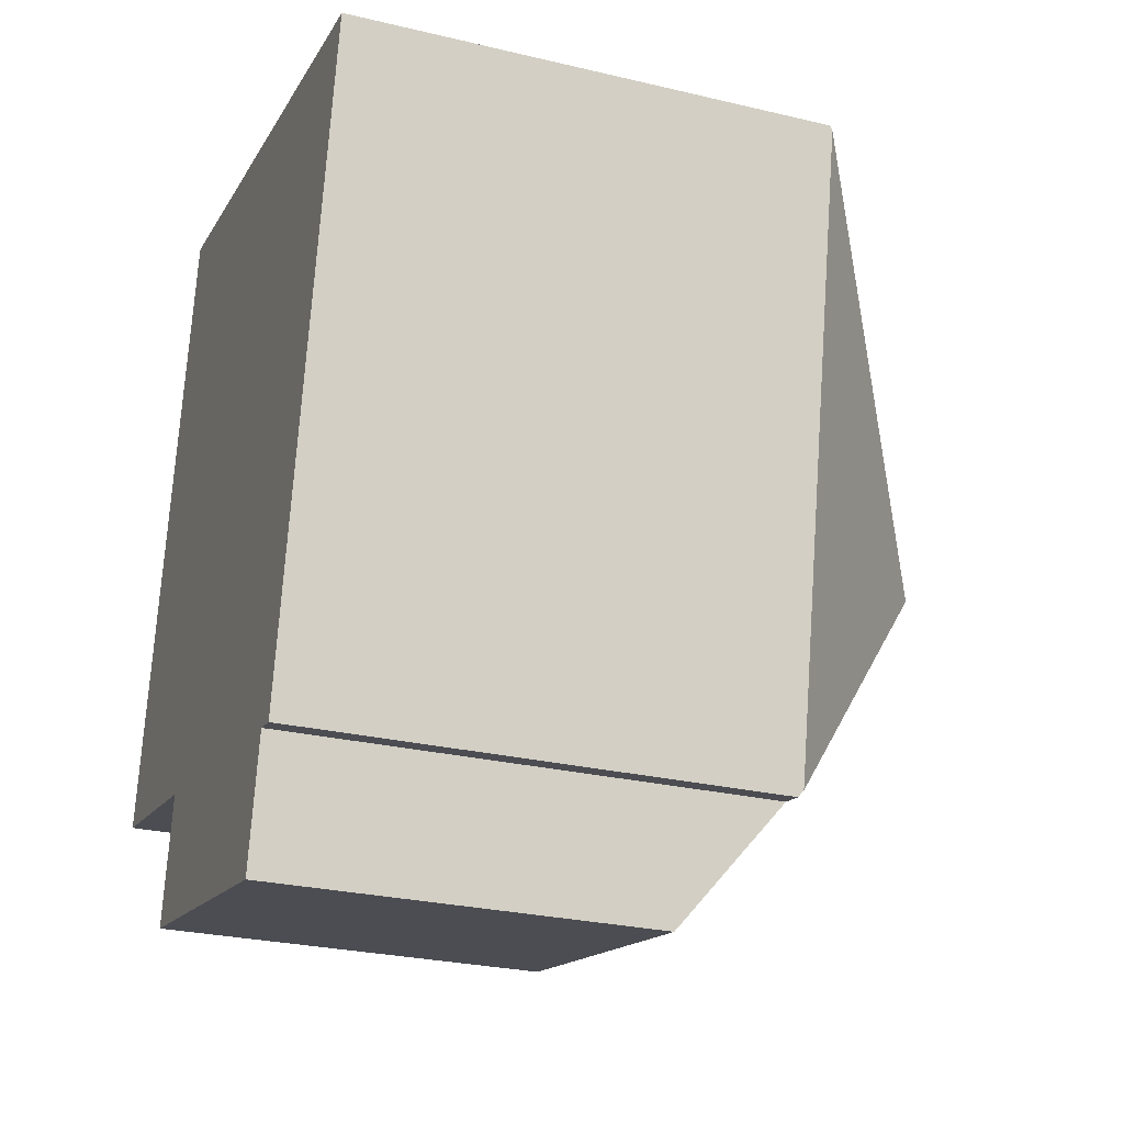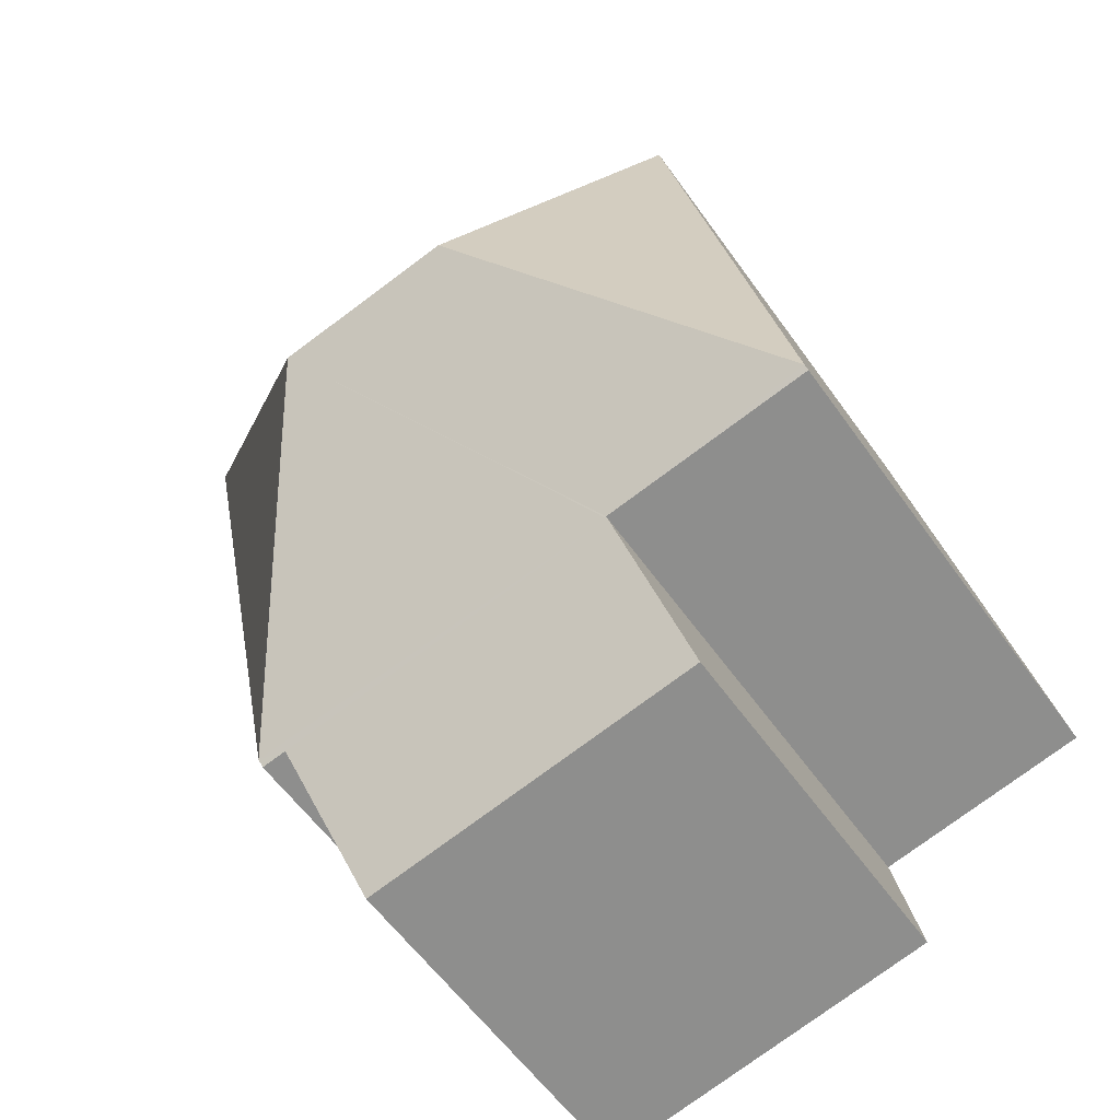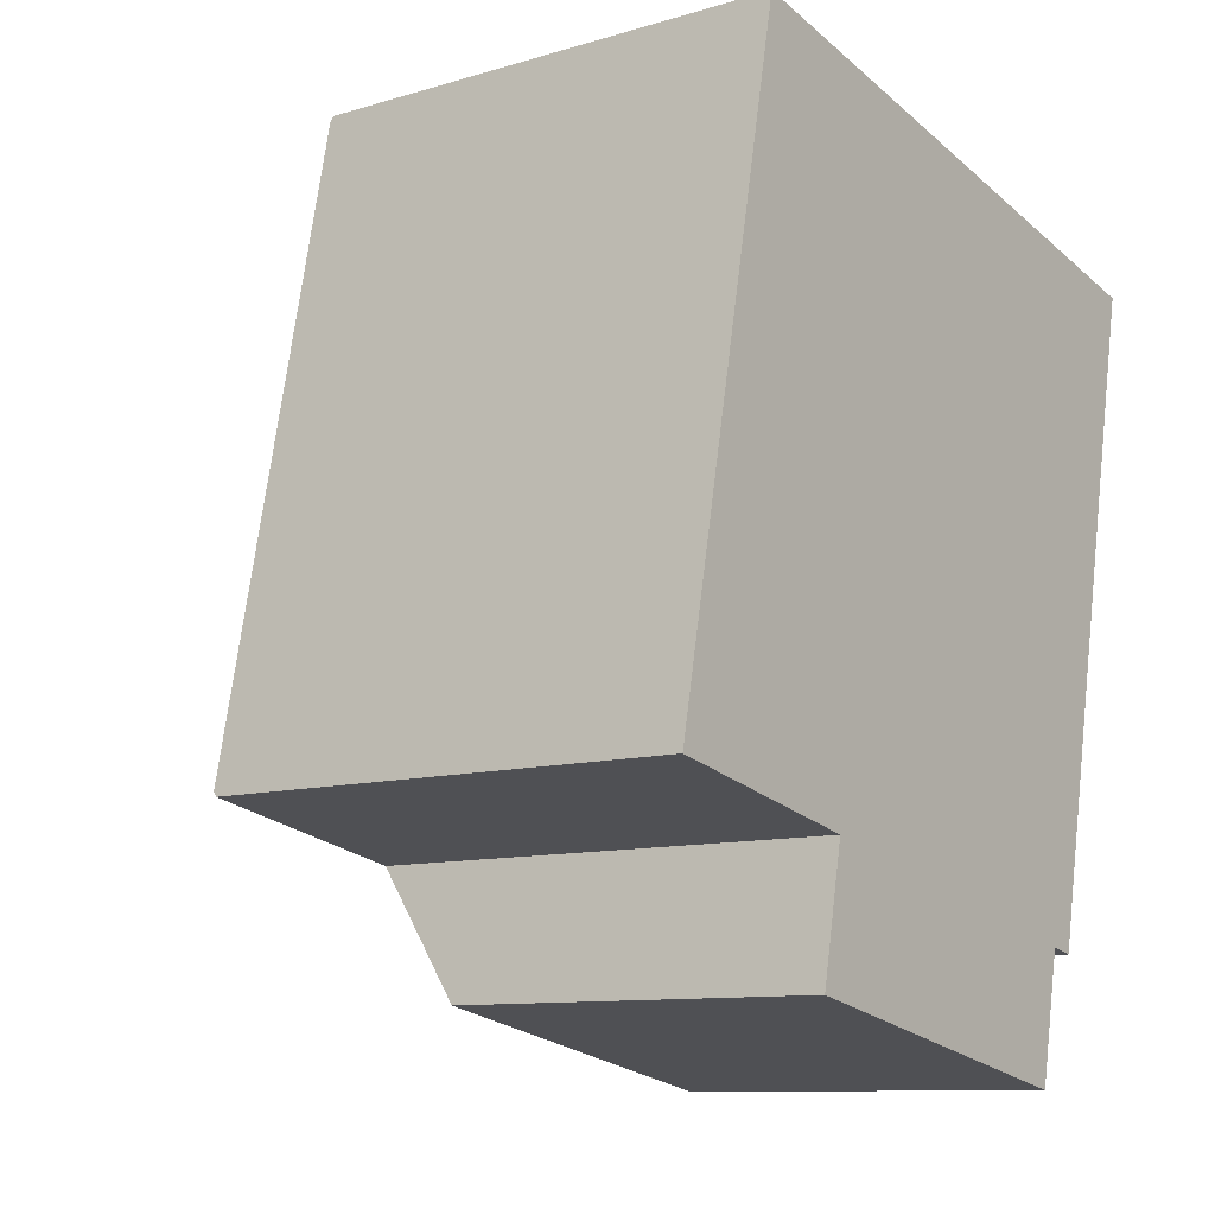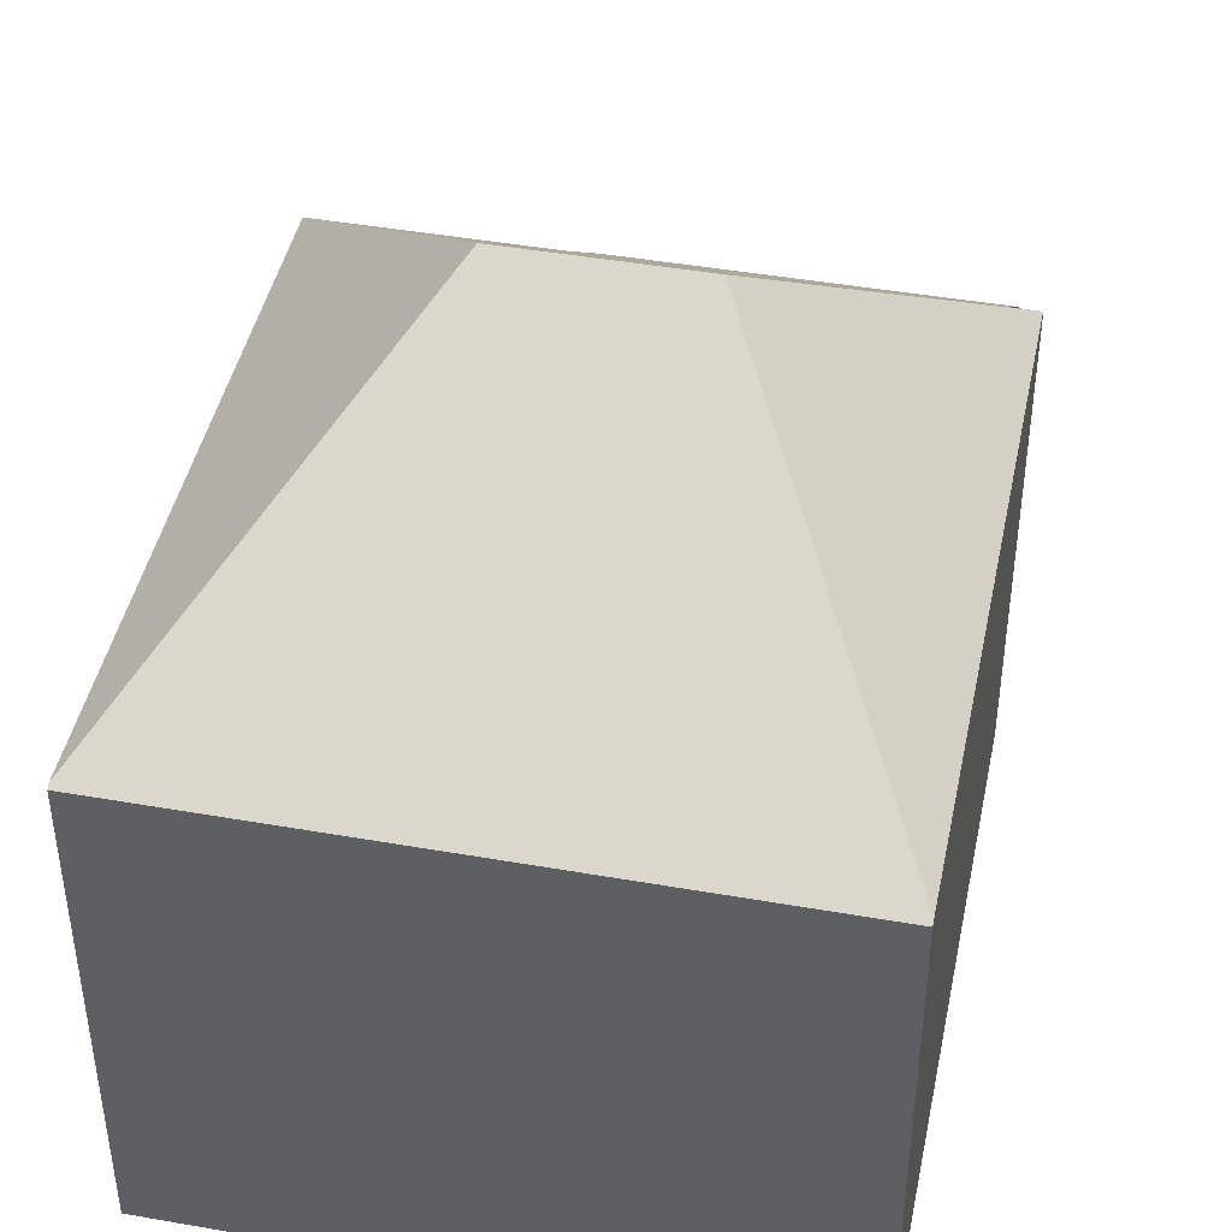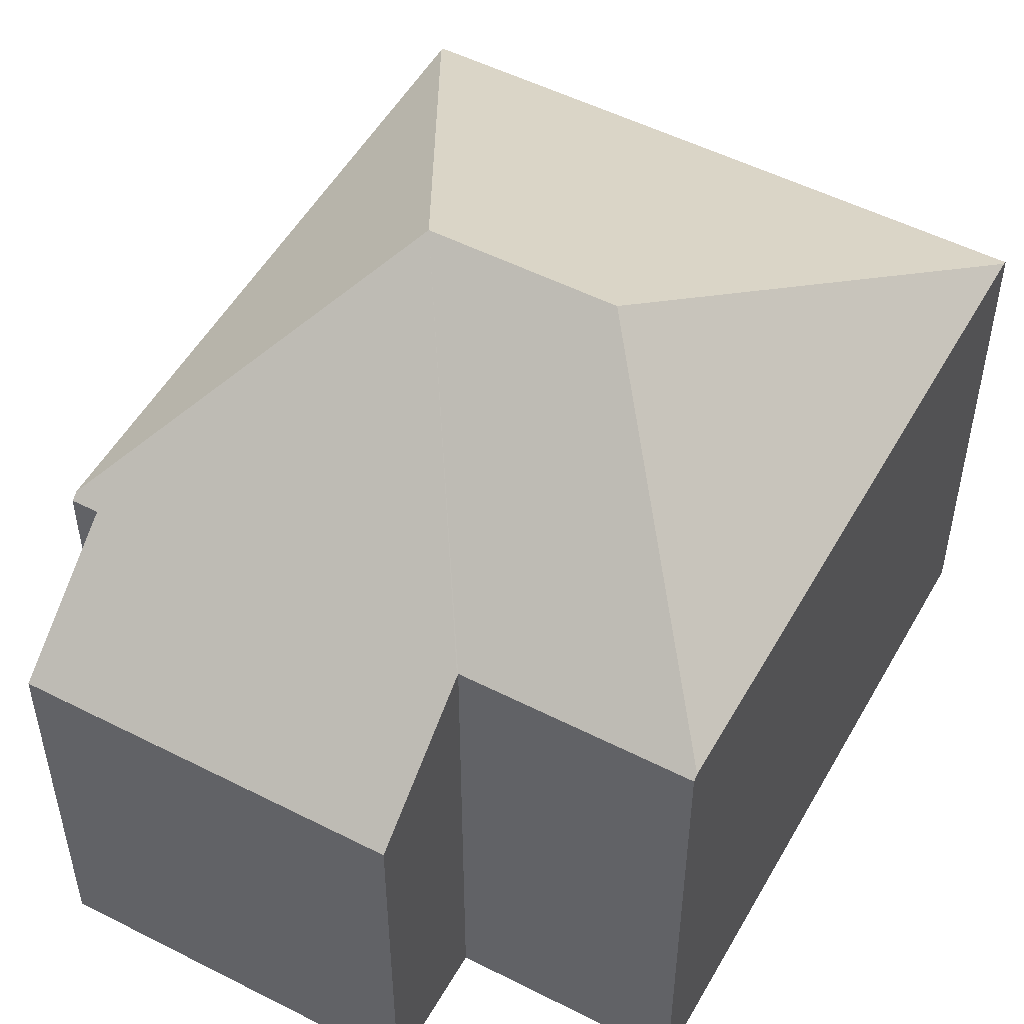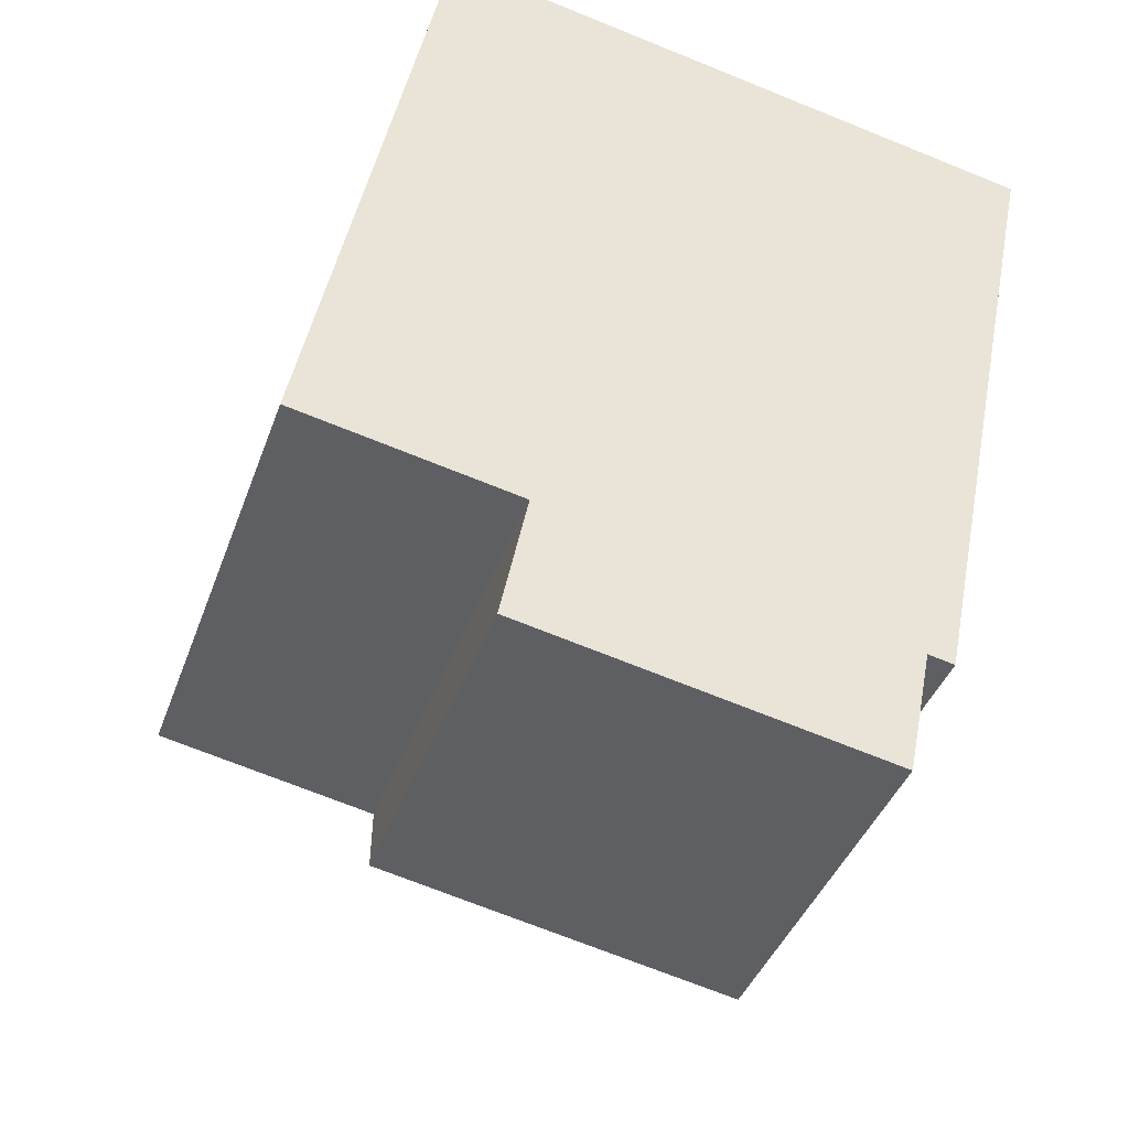
<metadata>
{"format":"obj","ext":"obj","renderer":"f3d","projection":"perspective","resolution":1024,"background":"white","views":[{"elev":-27.1,"azim":69.8,"up":"+Z"},{"elev":-57.8,"azim":-145.1,"up":"+Z"},{"elev":-10.2,"azim":-52.8,"up":"+Z"},{"elev":44.1,"azim":23.1,"up":"+Y"},{"elev":52.0,"azim":-139.7,"up":"+Y"},{"elev":-39.9,"azim":-18.7,"up":"+Z"}]}
</metadata>
<code>
v  7.31 11.53 2.988
v  10.04 8.165 -1.512
v  9.954 8.164 -1.933
v  12.1 8.165 8.623
v  3.591 8.072 -0.762
v  9.508 8.074 -1.96
v  9.931 8.074 -2.046
v  9.081 6.394 -4.062
v  3.165 6.394 -2.861
v  8.646 6.394 -3.974
v  3.598 8.097 -0.73
v  0.017 8.164 0.084
v  0 8.097 4.958e-16
v  4.37 11.53 3.584
v  2.16 8.164 10.64
v  12.11 8.122 8.703
v  2.176 8.122 10.72
v  3.598 4.47e-17 -0.73
v  3.165 1.752e-16 -2.861
v  3.591 4.666e-17 -0.762
v  0 0 0
v  0.017 -5.144e-18 0.084
v  2.16 -6.516e-16 10.64
v  2.176 -6.564e-16 10.72
v  8.646 2.433e-16 -3.974
v  9.081 2.487e-16 -4.062
v  9.931 1.253e-16 -2.046
v  9.508 1.2e-16 -1.96
v  12.11 -5.329e-16 8.703
v  12.1 -5.28e-16 8.623
v  10.04 9.258e-17 -1.512
v  9.954 1.184e-16 -1.933
g defaultobject
f 1 2 3
f 2 1 4
f 3 5 1
f 5 3 6
f 6 3 7
f 5 6 8
f 5 8 9
f 9 8 10
f 1 5 11
f 12 11 13
f 11 12 14
f 11 14 1
f 12 15 14
f 16 15 17
f 15 16 14
f 14 16 1
f 1 16 4
f 5 18 11
f 18 5 9
f 18 9 19
f 18 19 20
f 21 12 13
f 12 21 15
f 15 21 22
f 15 22 23
f 15 23 17
f 17 23 24
f 10 19 9
f 19 10 8
f 19 8 25
f 25 8 26
f 18 13 11
f 13 18 21
f 27 6 7
f 6 27 28
f 24 16 17
f 16 24 29
f 28 8 6
f 8 28 26
f 29 4 16
f 4 29 2
f 2 29 30
f 2 30 31
f 2 31 3
f 3 31 7
f 7 31 32
f 7 32 27
f 23 29 24
f 29 23 22
f 29 22 30
f 30 22 31
f 31 22 21
f 31 21 18
f 31 18 20
f 31 20 19
f 31 19 28
f 28 19 26
f 26 19 25
f 28 32 31
f 32 28 27

</code>
